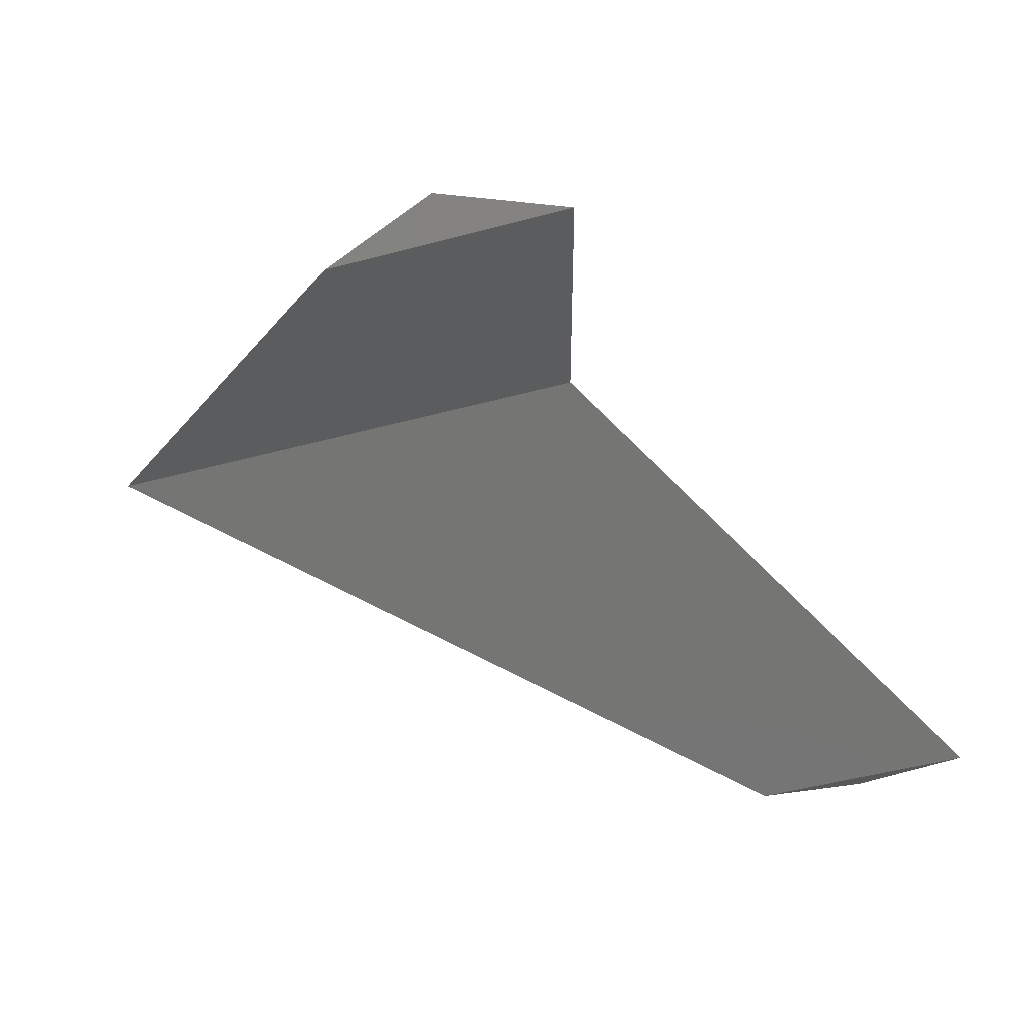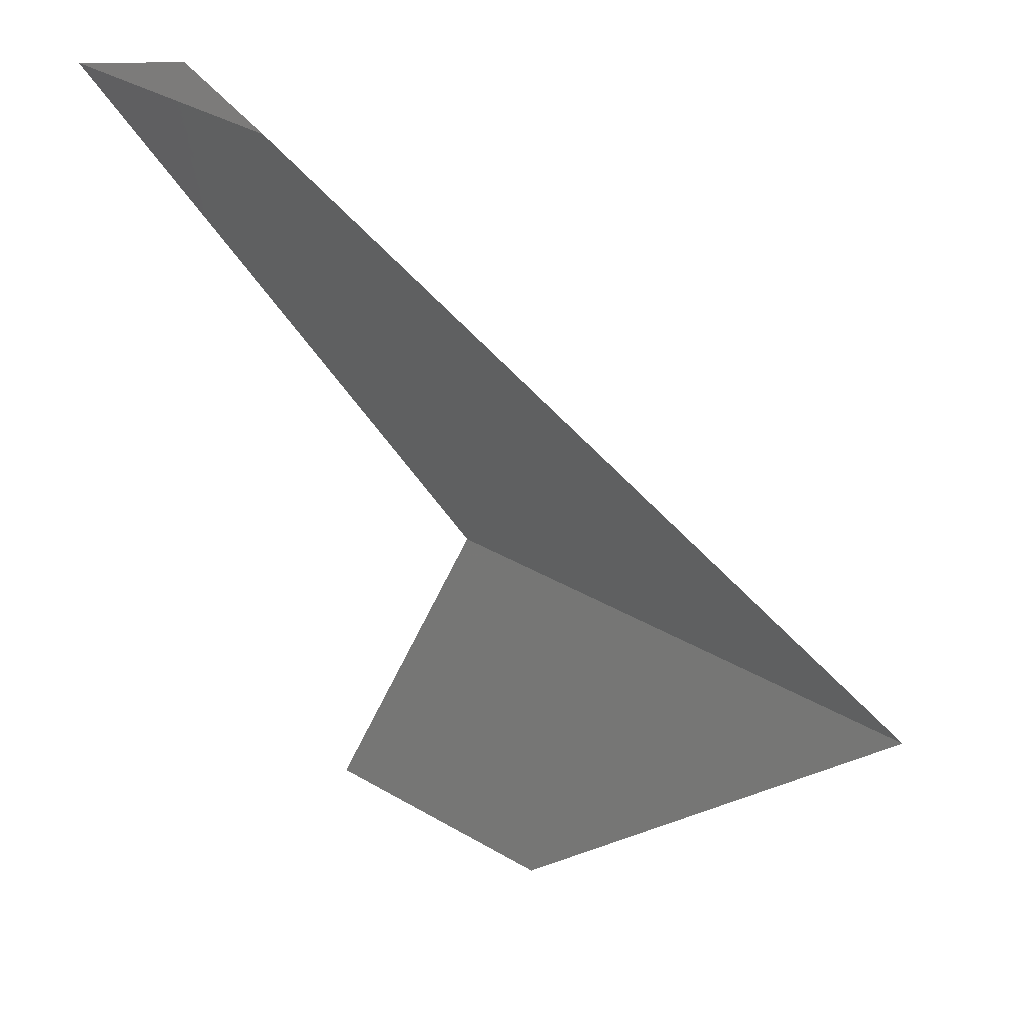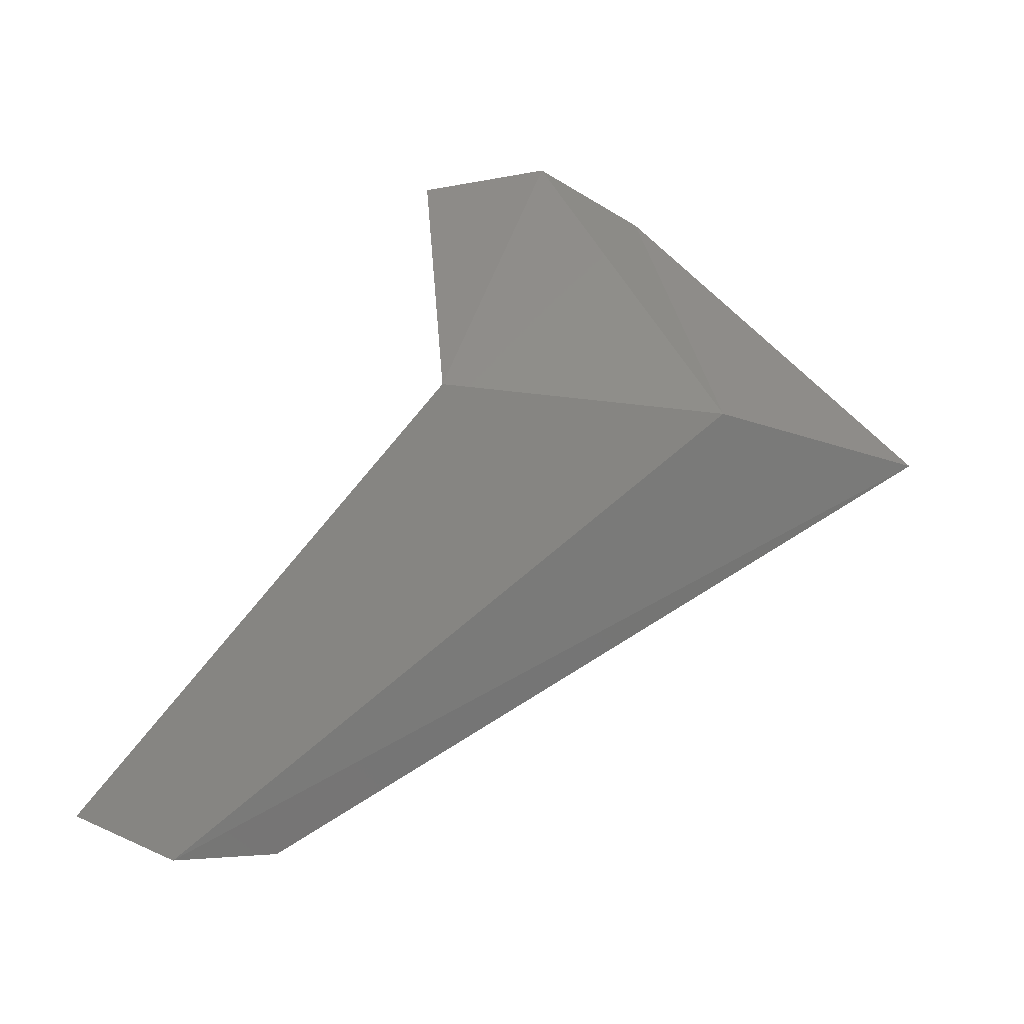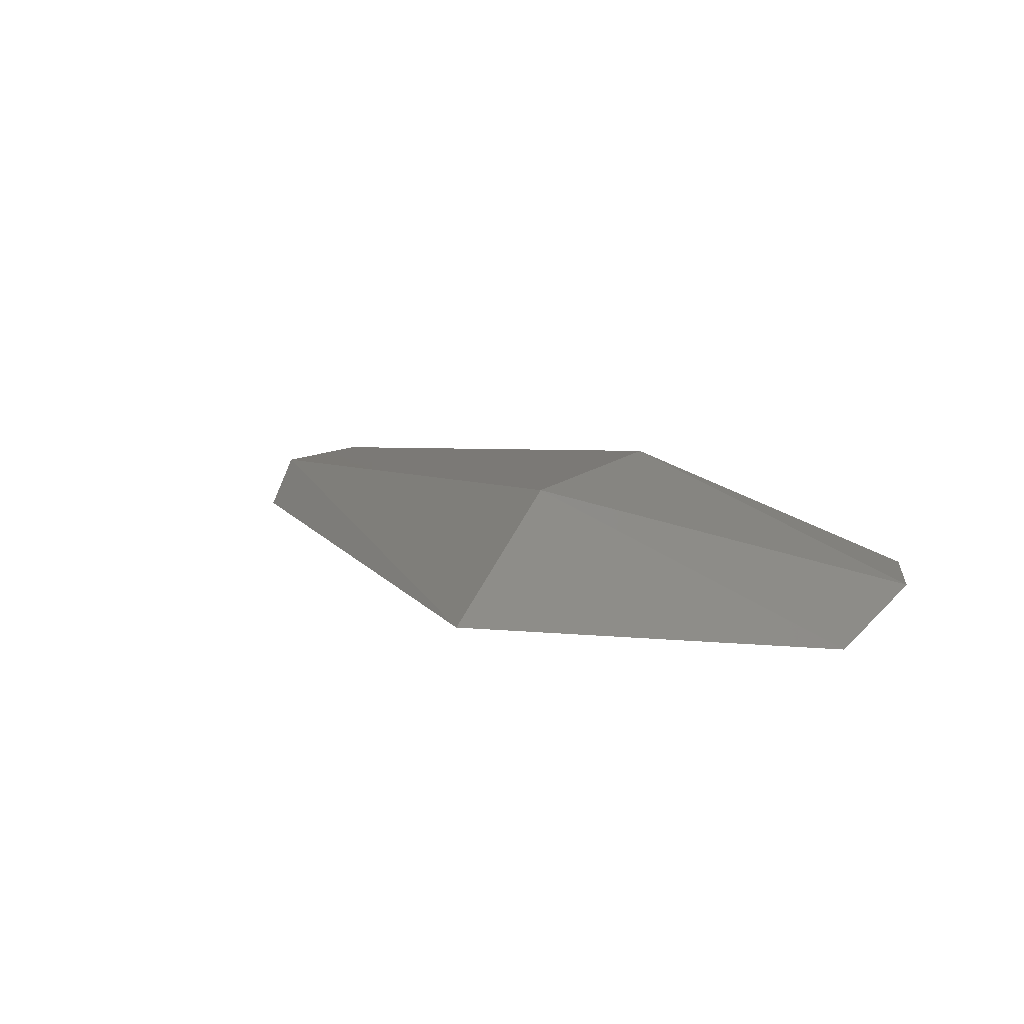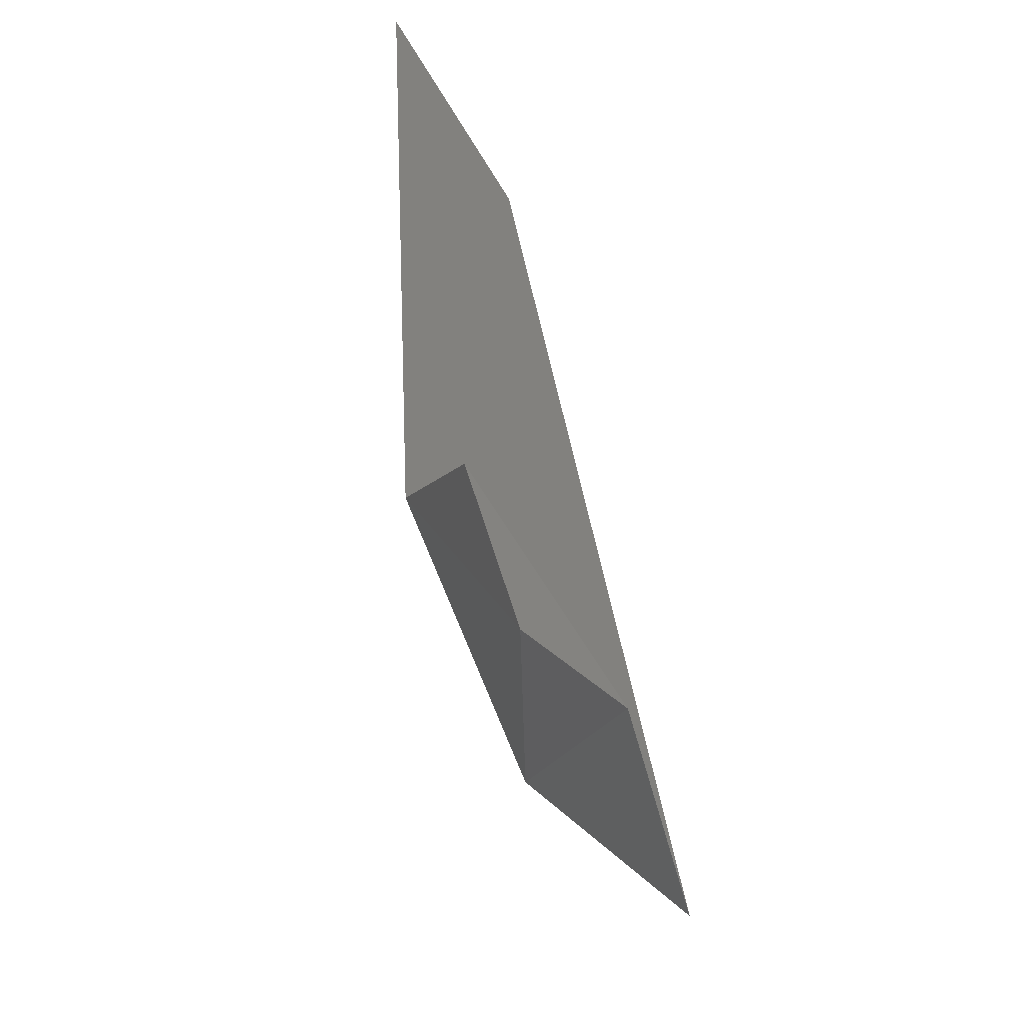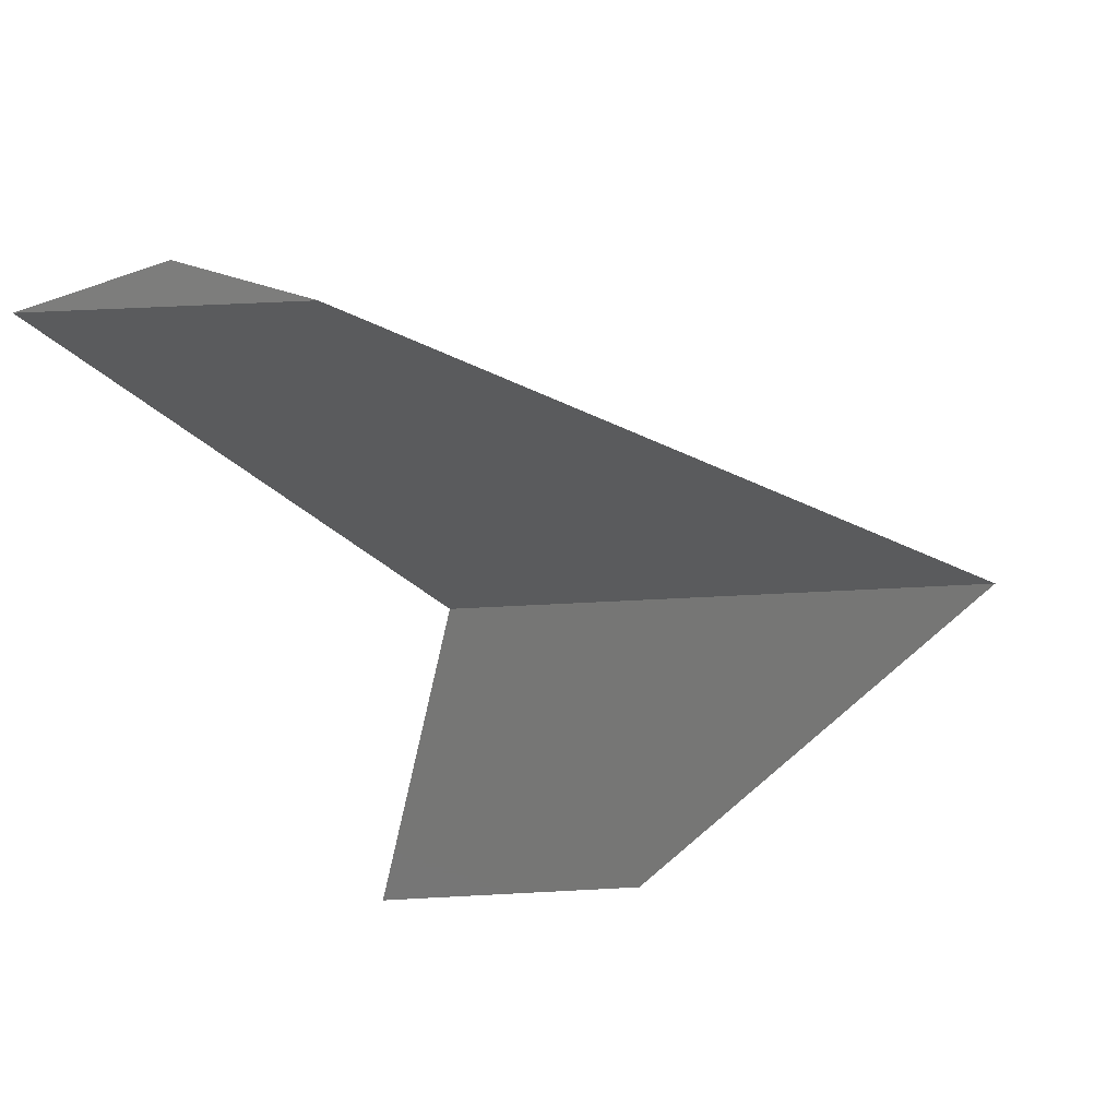
<metadata>
{"format":"stl","ext":"stl","renderer":"f3d","projection":"perspective","resolution":1024,"background":"white","views":[{"elev":-50.6,"azim":-163.8,"up":"+Y"},{"elev":37.4,"azim":37.0,"up":"+Z"},{"elev":72.8,"azim":10.6,"up":"+Y"},{"elev":21.2,"azim":112.0,"up":"+Y"},{"elev":-70.0,"azim":-58.0,"up":"+Z"},{"elev":45.1,"azim":-3.7,"up":"+Z"}]}
</metadata>
<code>
# stl→obj: 9 verts, 14 faces
v 23.74 -61.91 57.58
v 23.76 -61.91 57.58
v 23.72 -61.91 57.58
v 23.86 -61.88 57.49
v 23.78 -61.88 57.49
v 23.8 -61.9 57.45
v 23.76 -61.9 57.45
v 23.79 -61.9 57.44
v 23.83 -61.87 57.49
f 1 2 3
f 2 3 4
f 3 4 5
f 4 5 6
f 5 6 7
f 6 7 8
f 7 5 8
f 5 8 9
f 8 9 6
f 9 6 4
f 5 3 9
f 3 9 1
f 9 1 4
f 1 4 2

</code>
